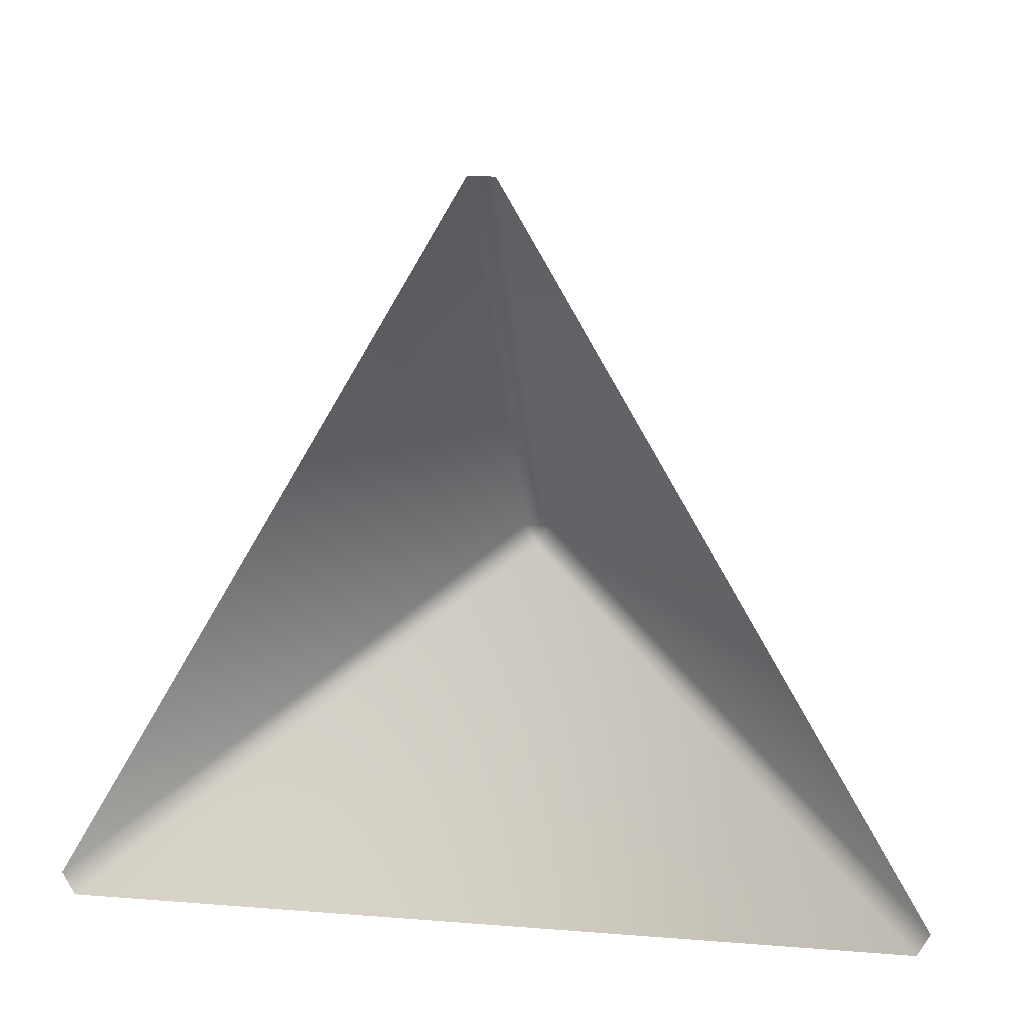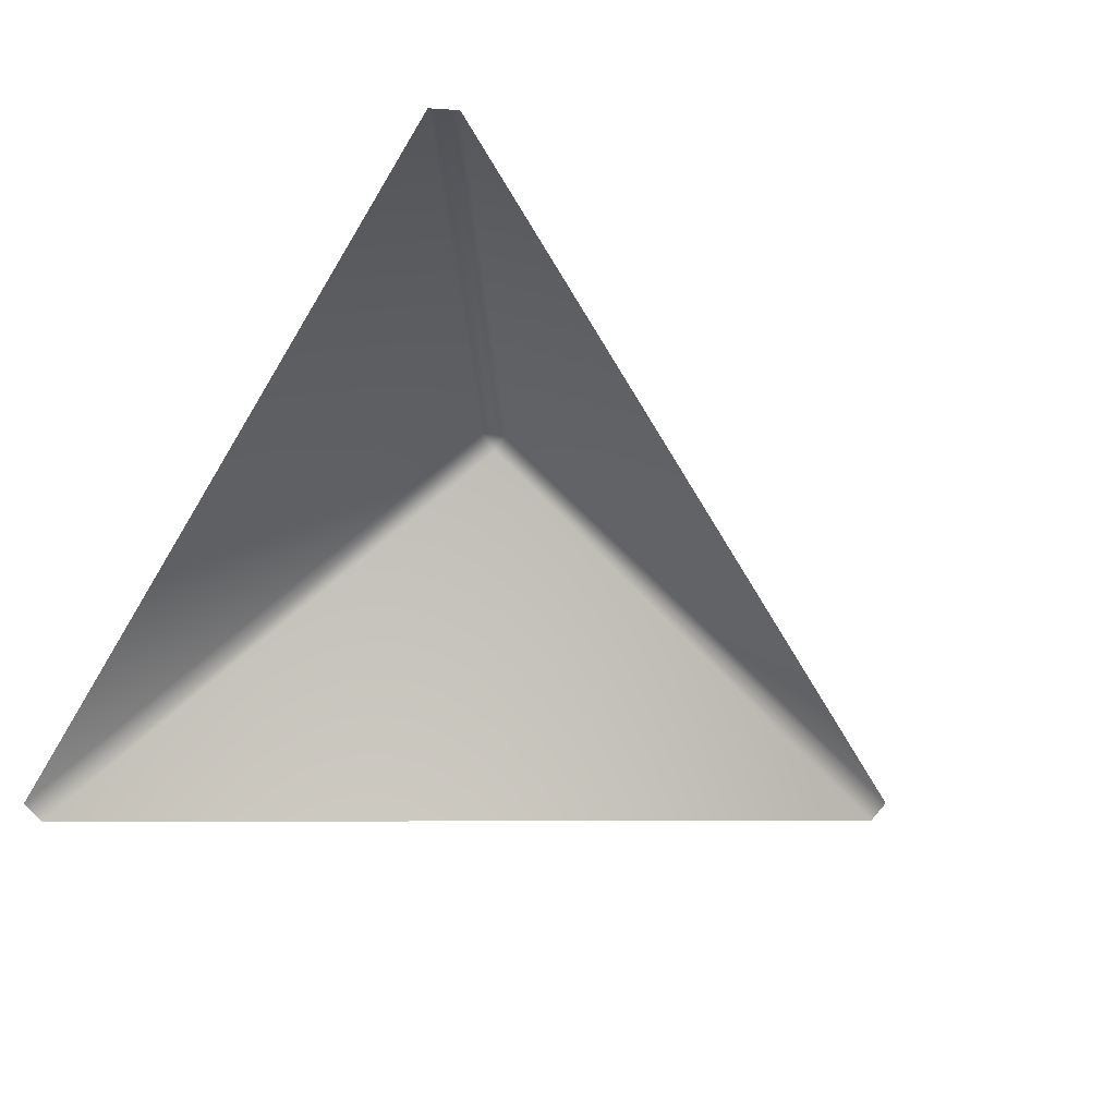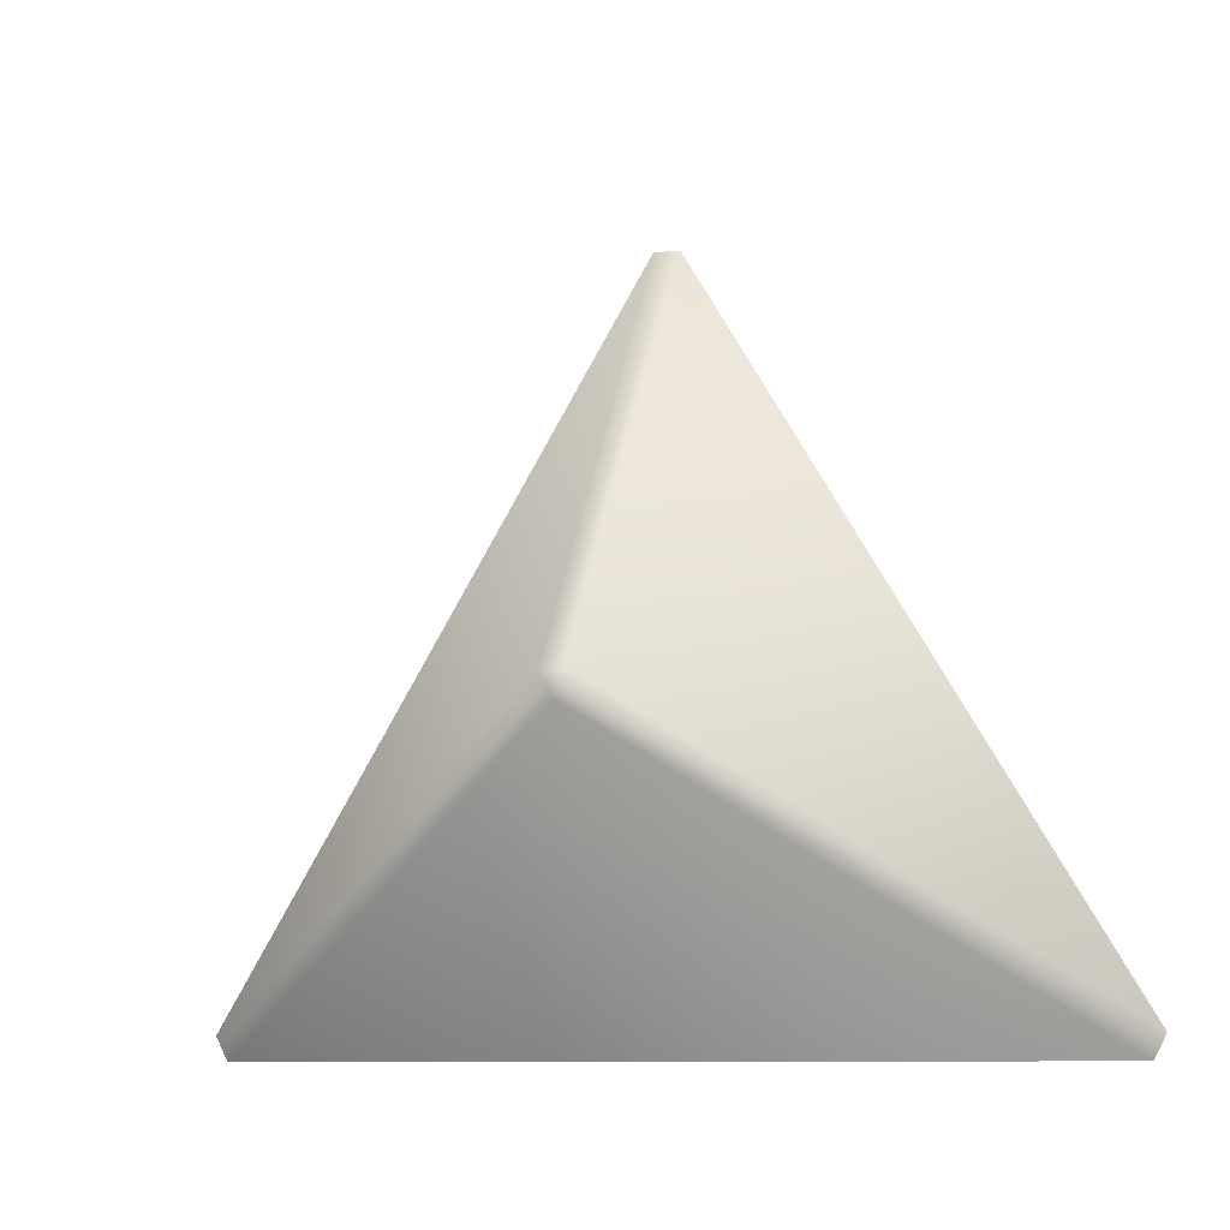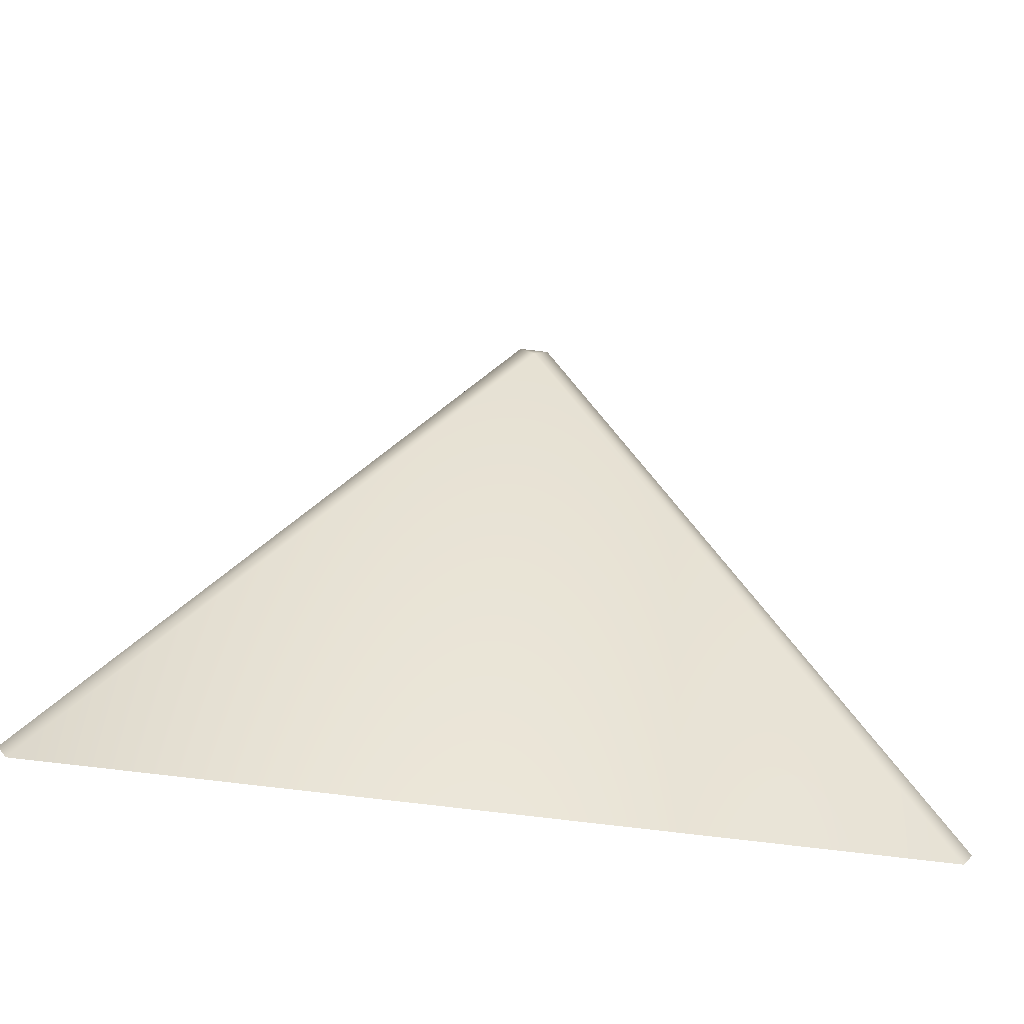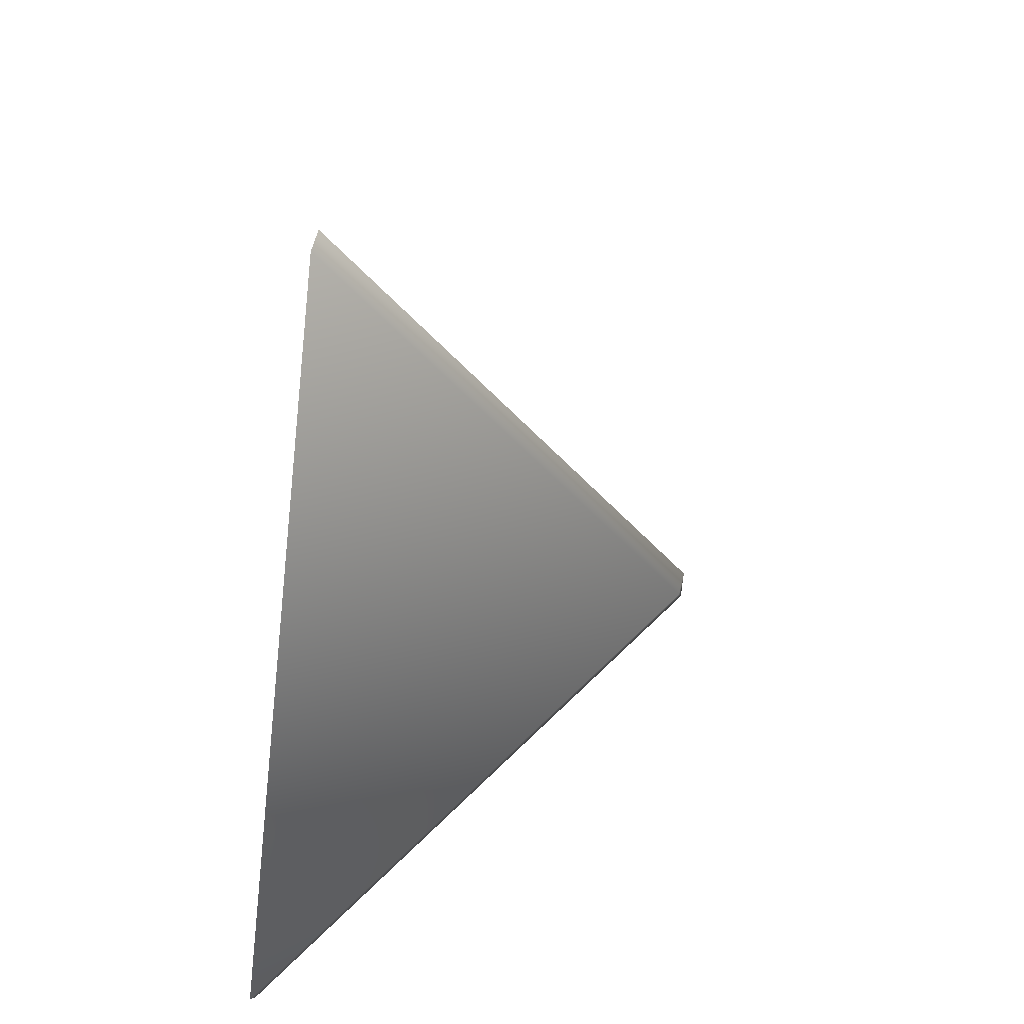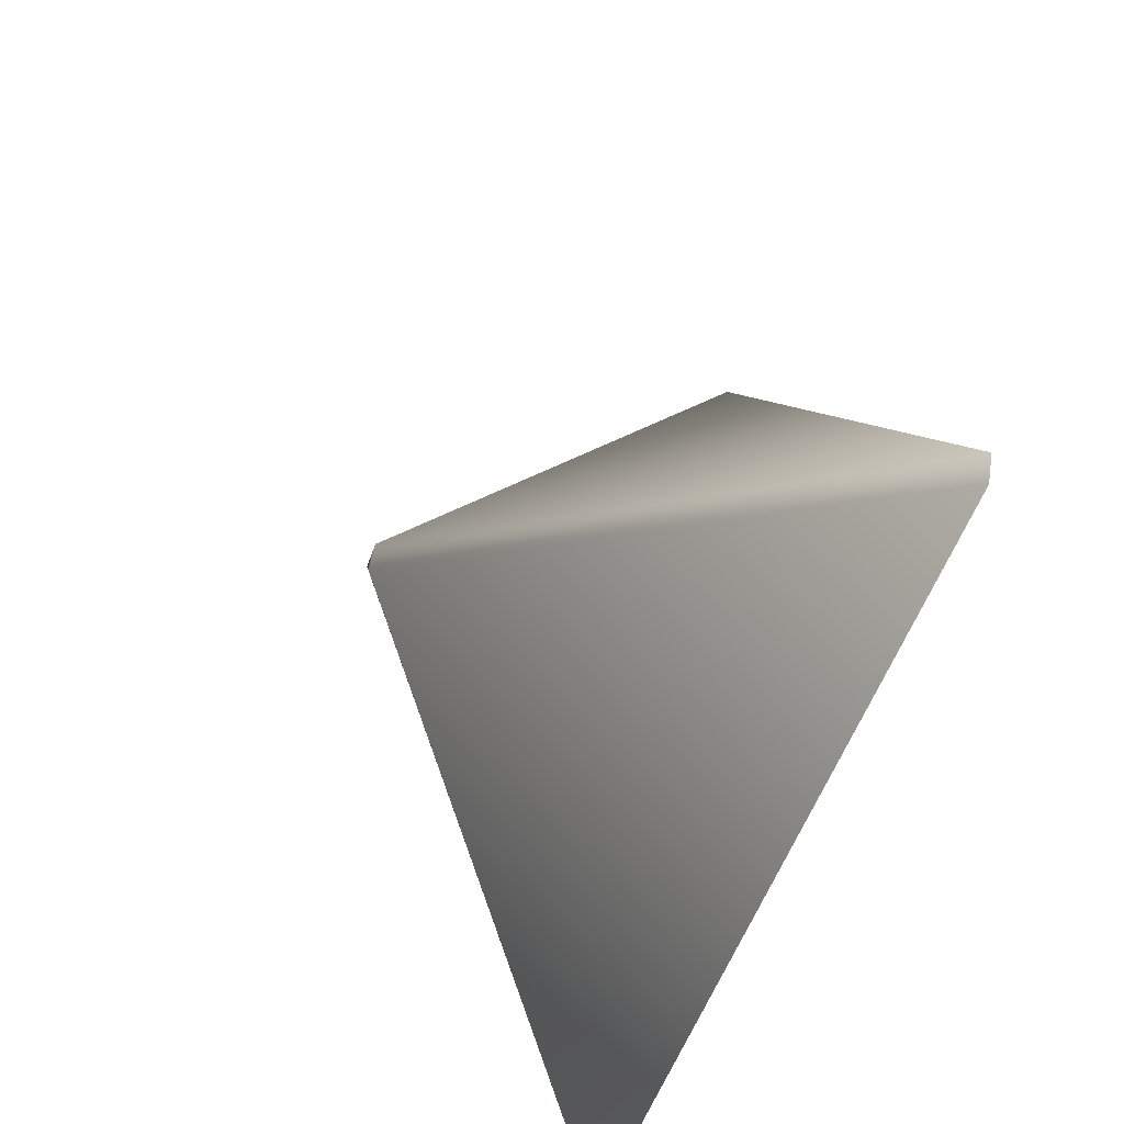
<metadata>
{"format":"obj","ext":"obj","renderer":"f3d","projection":"perspective","resolution":1024,"background":"white","views":[{"elev":17.9,"azim":-171.3,"up":"+Y"},{"elev":-58.0,"azim":59.7,"up":"+Z"},{"elev":-9.5,"azim":15.5,"up":"+Y"},{"elev":-76.3,"azim":-6.8,"up":"+Y"},{"elev":56.1,"azim":-76.8,"up":"+Y"},{"elev":-54.1,"azim":70.7,"up":"+Y"}]}
</metadata>
<code>
g Gem-Triangle
v 0.002416 -0.002191 -1.906e-10
v -0.002416 -0.002191 1.824e-10
v -8.877e-11 -0.0006094 0.002063
v 0.002485 -0.002053 -1.876e-10
v -0.002485 -0.002053 2.243e-10
v 7.46e-05 -0.0004752 0.002058
v 7.46e-05 0.002064 -5.632e-12
v -7.46e-05 -0.0004752 0.002058
v -7.46e-05 0.002064 5.632e-12
g Gem-Triangle_0
f 3 2 1
f 1 4 3
f 5 2 3
f 4 6 3
f 7 6 4
f 8 5 3
f 6 8 3
f 6 7 8
f 9 5 8
f 7 9 8

</code>
